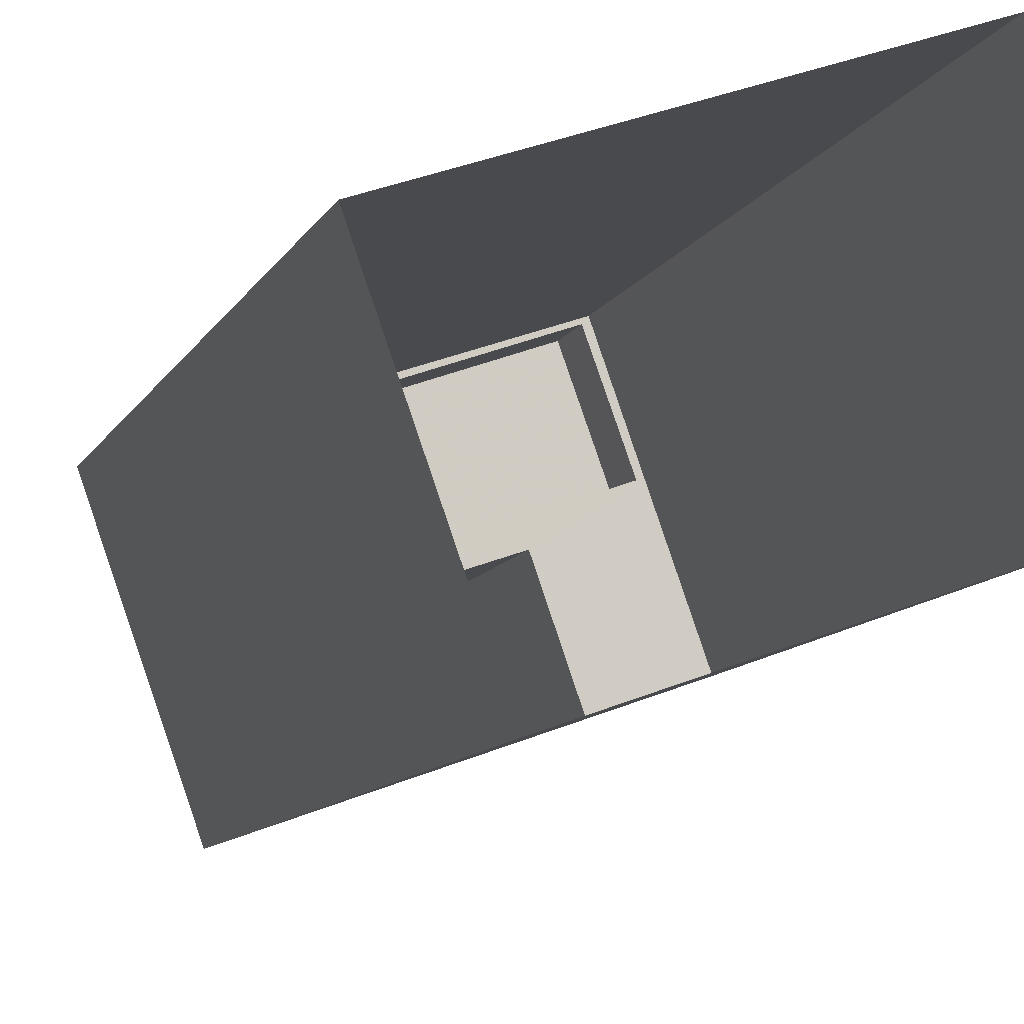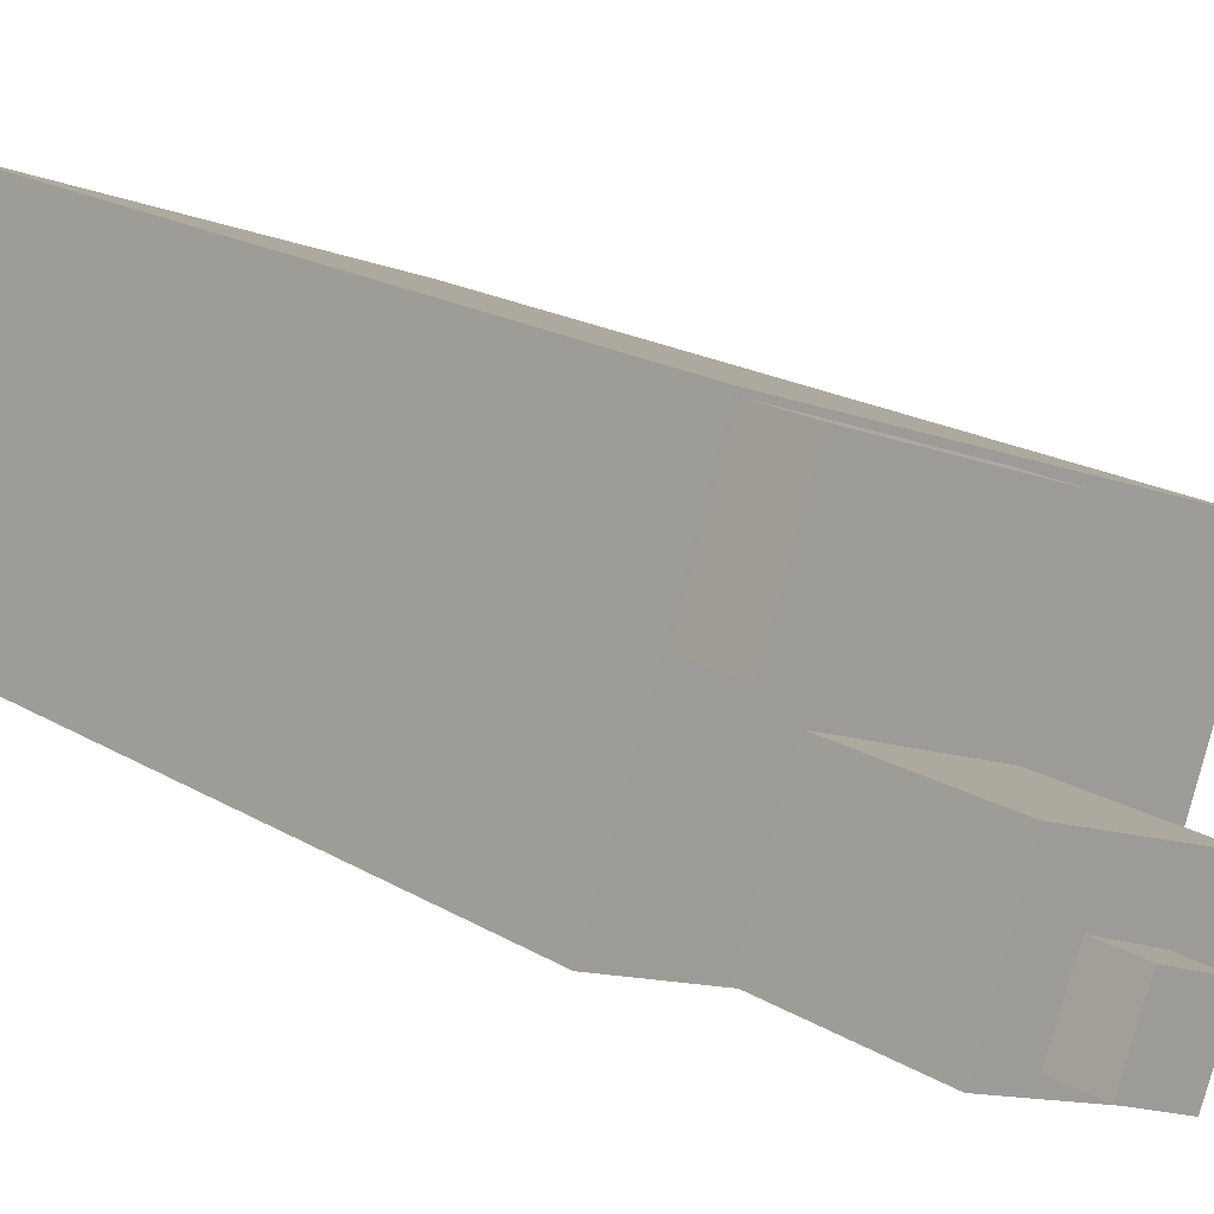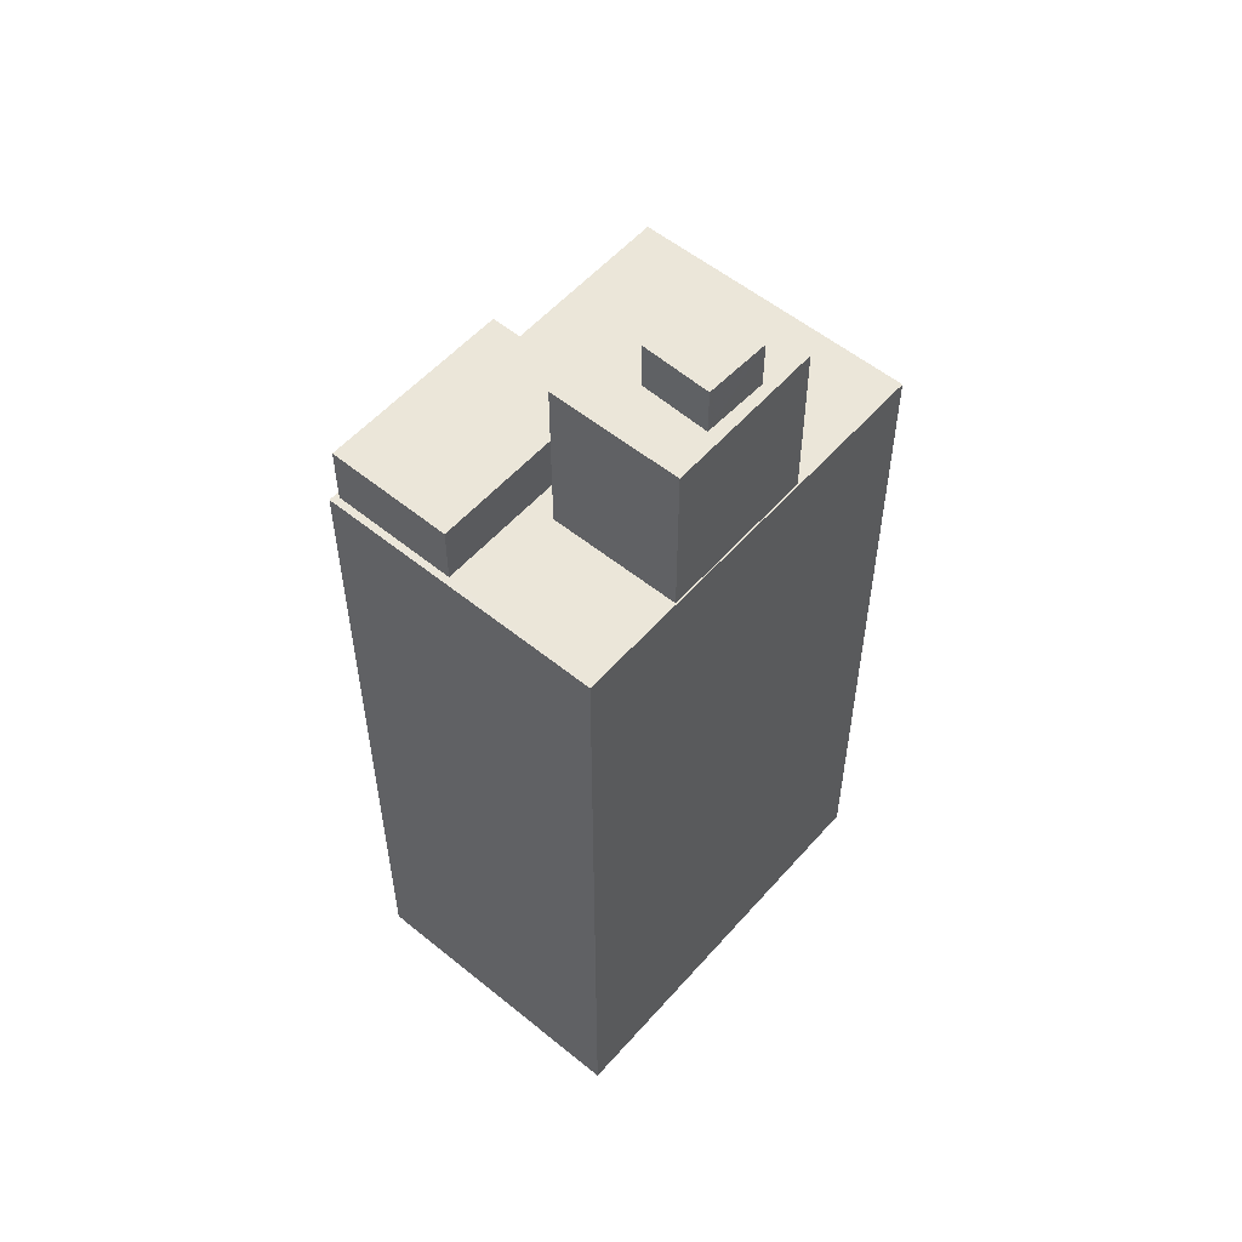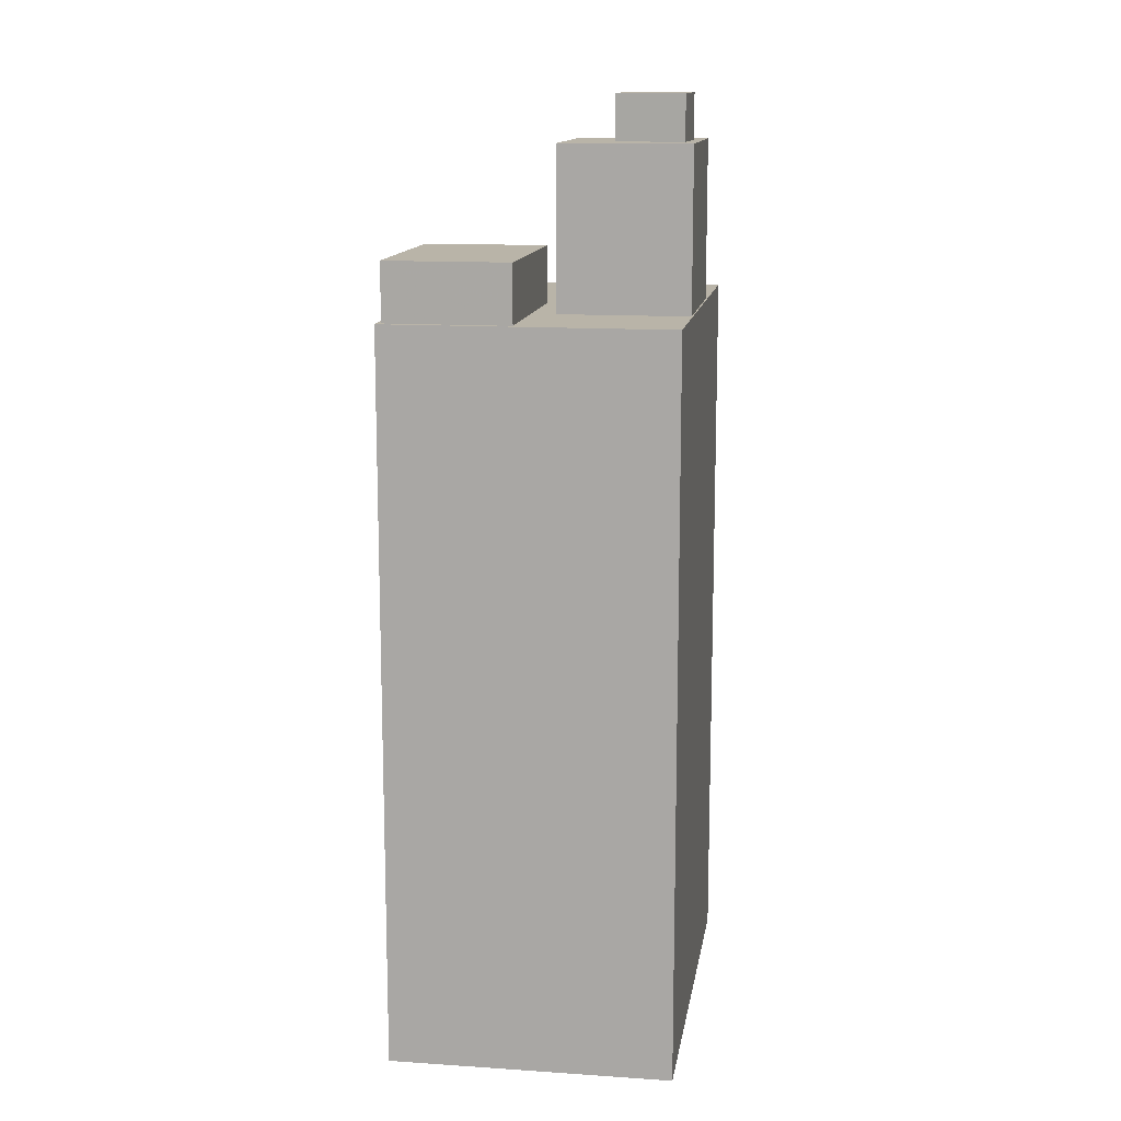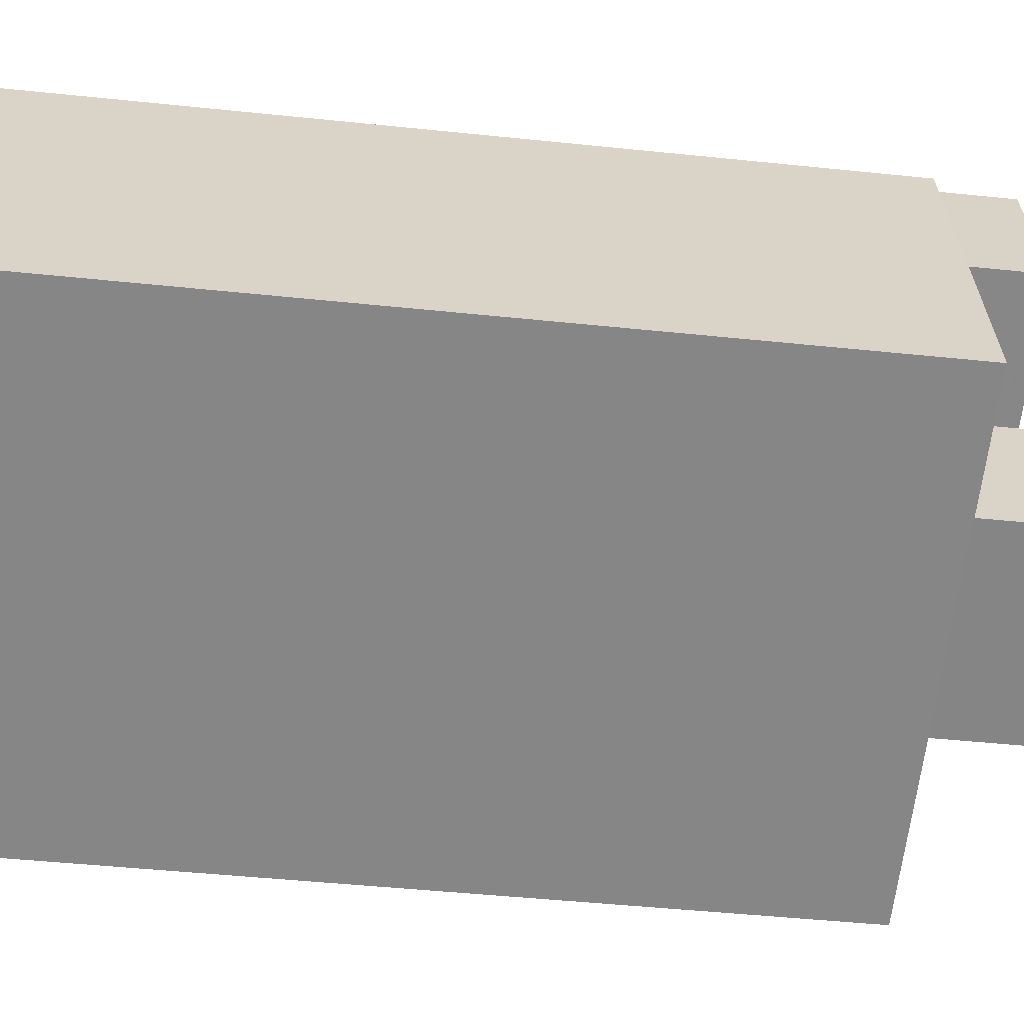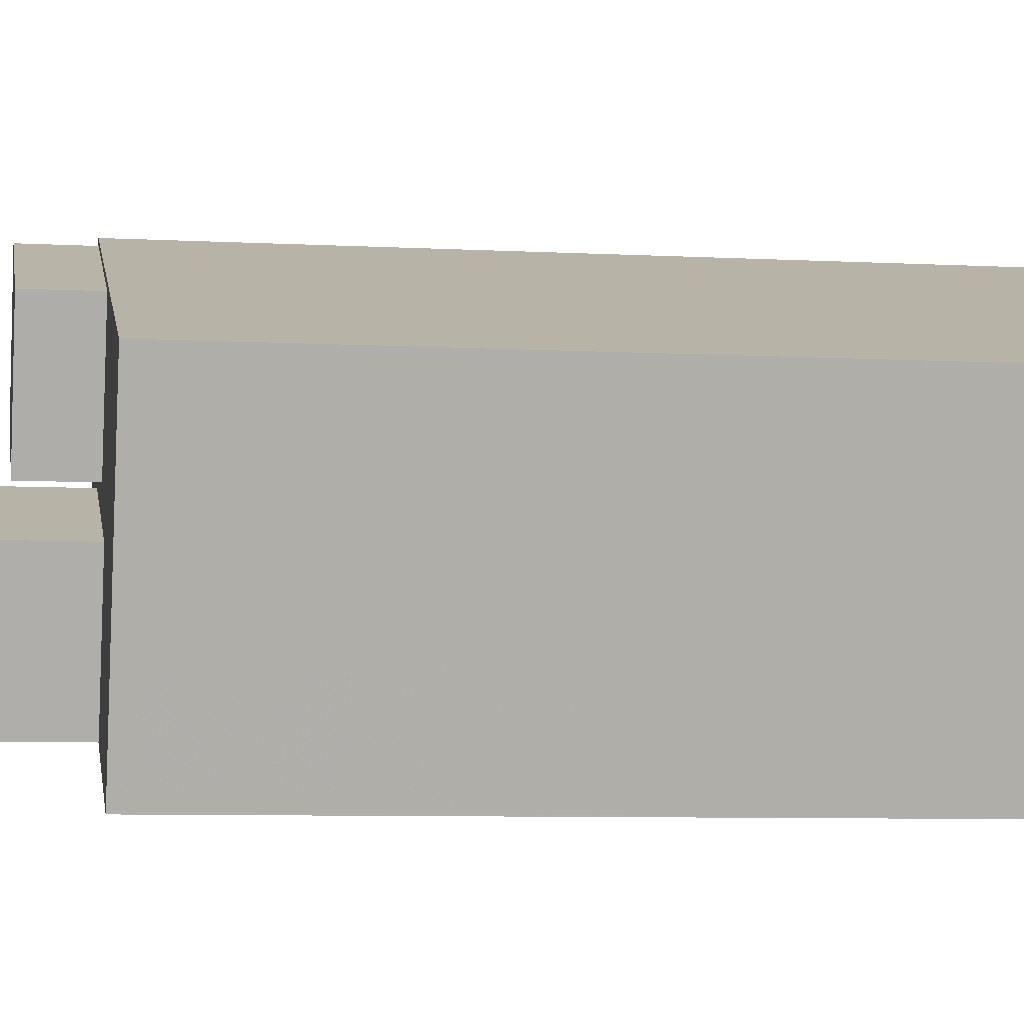
<metadata>
{"format":"obj","ext":"obj","renderer":"f3d","projection":"perspective","resolution":1024,"background":"white","views":[{"elev":-10.2,"azim":162.6,"up":"+Y"},{"elev":17.7,"azim":-39.5,"up":"+Y"},{"elev":55.4,"azim":-69.2,"up":"+Z"},{"elev":13.2,"azim":-101.0,"up":"+Z"},{"elev":-42.2,"azim":-97.3,"up":"+Y"},{"elev":-7.1,"azim":81.0,"up":"+Y"}]}
</metadata>
<code>
v -7398 -3.751e+04 26.56
v -7398 -3.751e+04 28.37
v -7400 -3.751e+04 28.37
v -7400 -3.751e+04 26.56
v -7405 -3.751e+04 26.56
v -7405 -3.751e+04 28.37
v -7404 -3.75e+04 28.37
v -7404 -3.75e+04 26.56
v -7404 -3.75e+04 26.56
v -7404 -3.75e+04 3.444
v -7407 -3.751e+04 3.444
v -7407 -3.751e+04 26.56
v -7404 -3.75e+04 26.56
v -7392 -3.751e+04 26.56
v -7392 -3.751e+04 3.439
v -7392 -3.751e+04 26.56
v -7395 -3.752e+04 3.439
v -7394 -3.751e+04 26.56
v -7395 -3.752e+04 26.56
v -7395 -3.752e+04 26.56
v -7399 -3.751e+04 26.56
v -7398 -3.751e+04 31.6
v -7399 -3.751e+04 31.6
v -7398 -3.751e+04 26.56
v -7404 -3.751e+04 31.6
v -7404 -3.751e+04 26.56
v -7401 -3.751e+04 31.6
v -7403 -3.751e+04 31.6
v -7403 -3.751e+04 26.56
v -7399 -3.751e+04 31.6
v -7402 -3.751e+04 31.6
v -7401 -3.751e+04 33.03
v -7402 -3.751e+04 33.03
v -7401 -3.751e+04 31.6
v -7402 -3.751e+04 33.03
v -7402 -3.751e+04 31.6
v -7400 -3.751e+04 33.03
v -7400 -3.751e+04 31.6
f 15 17 11
f 10 15 11
f 1 2 3
f 4 1 3
f 5 4 3
f 6 5 3
f 5 6 7
f 8 5 7
f 2 8 7
f 2 1 8
f 9 10 11
f 11 12 9
f 13 10 9
f 14 15 10
f 13 14 10
f 16 15 14
f 17 15 18
f 19 17 20
f 15 16 18
f 20 17 18
f 19 11 17
f 19 12 11
f 21 22 23
f 21 24 22
f 25 26 27
f 27 21 23
f 27 26 21
f 26 25 28
f 29 26 28
f 22 24 30
f 30 29 28
f 30 24 29
f 31 32 33
f 31 34 32
f 31 33 35
f 36 31 35
f 36 35 37
f 38 36 37
f 34 37 32
f 34 38 37
f 2 6 3
f 2 7 6
f 8 13 9
f 14 13 1
f 16 14 1
f 1 13 8
f 24 16 1
f 16 24 18
f 19 26 12
f 9 5 8
f 12 5 9
f 19 20 21
f 24 1 4
f 29 4 5
f 19 21 26
f 26 29 12
f 29 24 4
f 12 29 5
f 24 20 18
f 24 21 20
f 22 38 23
f 27 23 34
f 30 38 22
f 23 38 34
f 28 36 30
f 30 36 38
f 31 25 27
f 25 36 28
f 31 27 34
f 25 31 36
f 37 33 32
f 37 35 33

</code>
